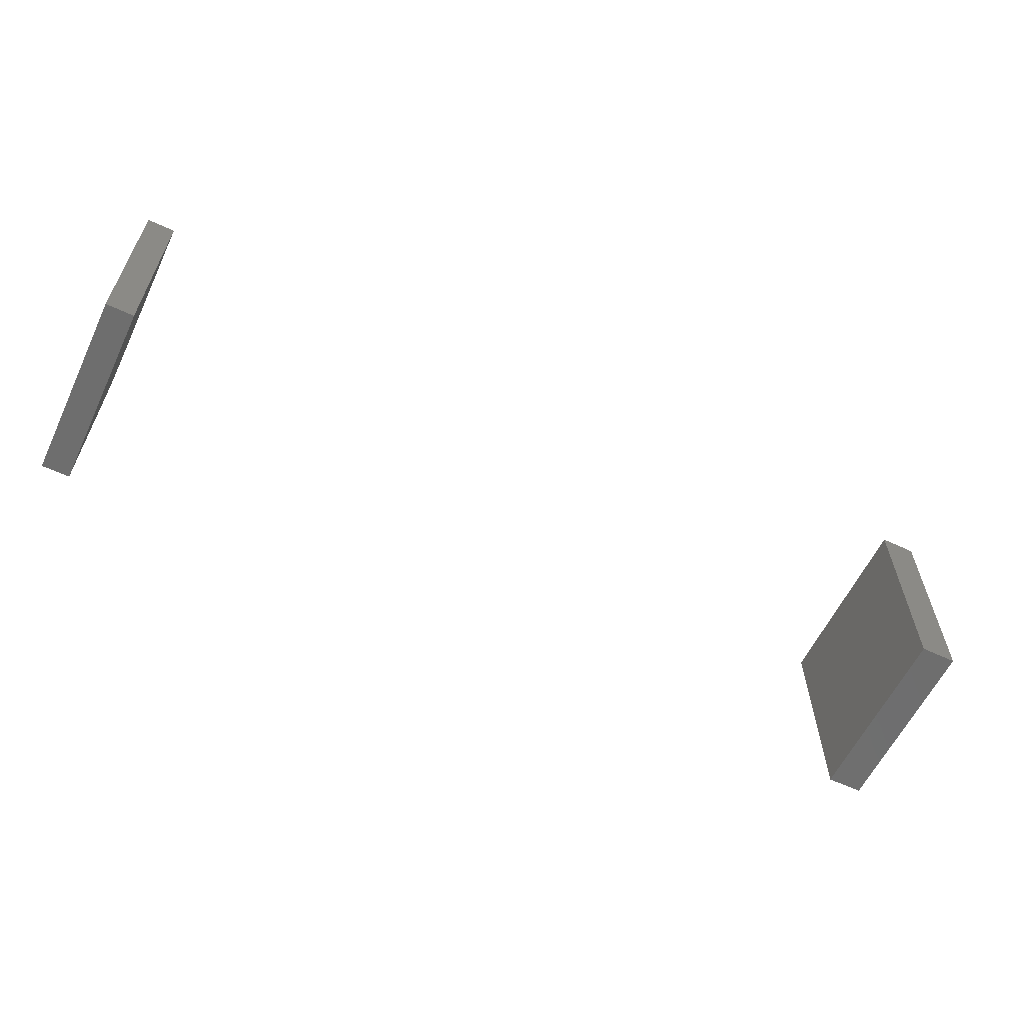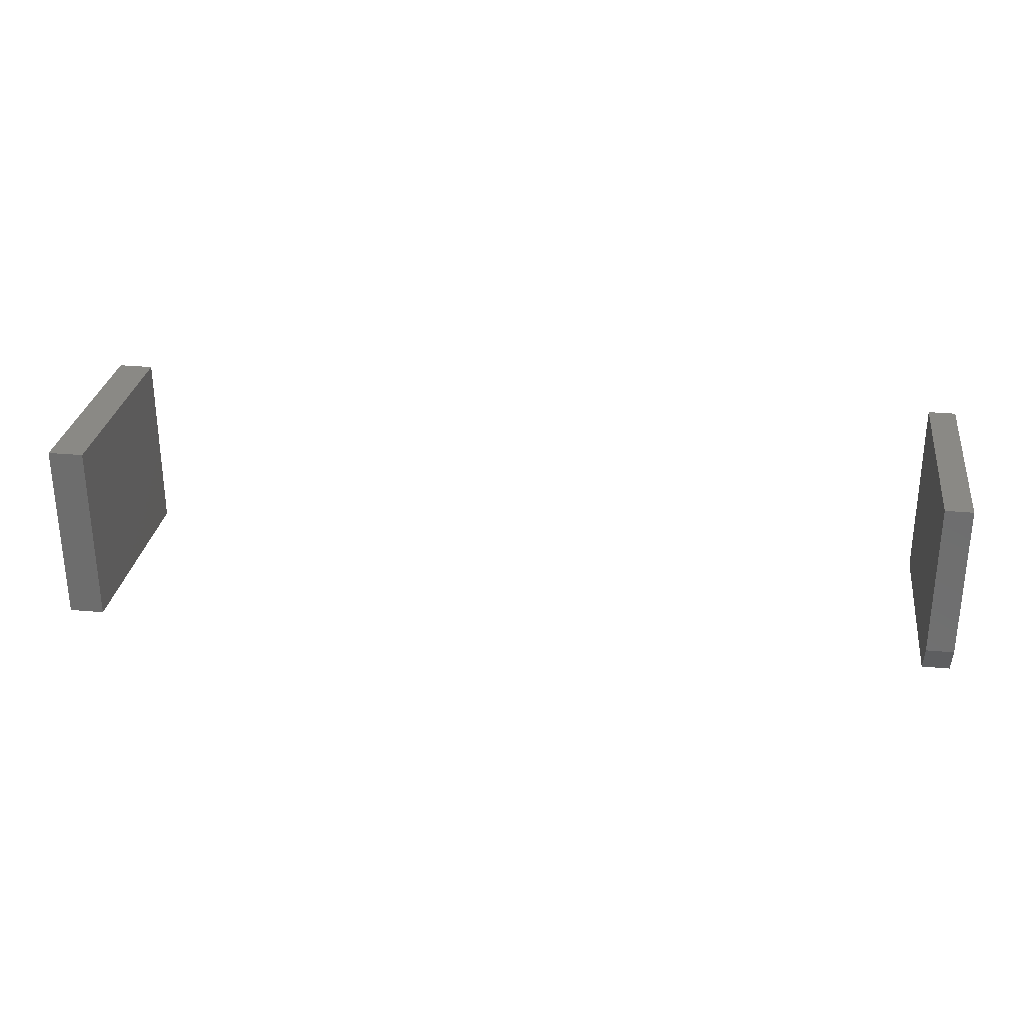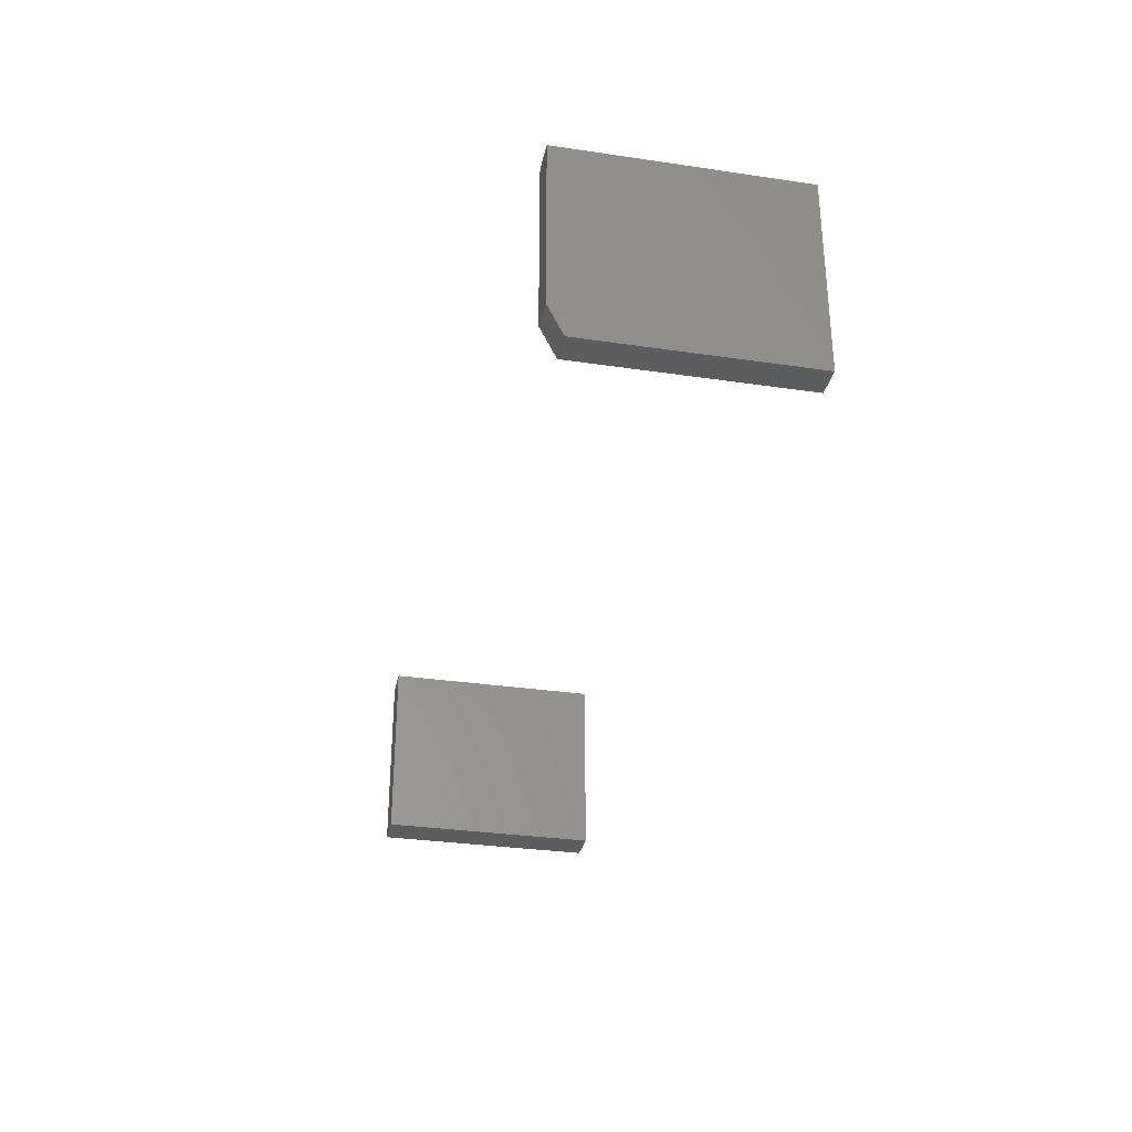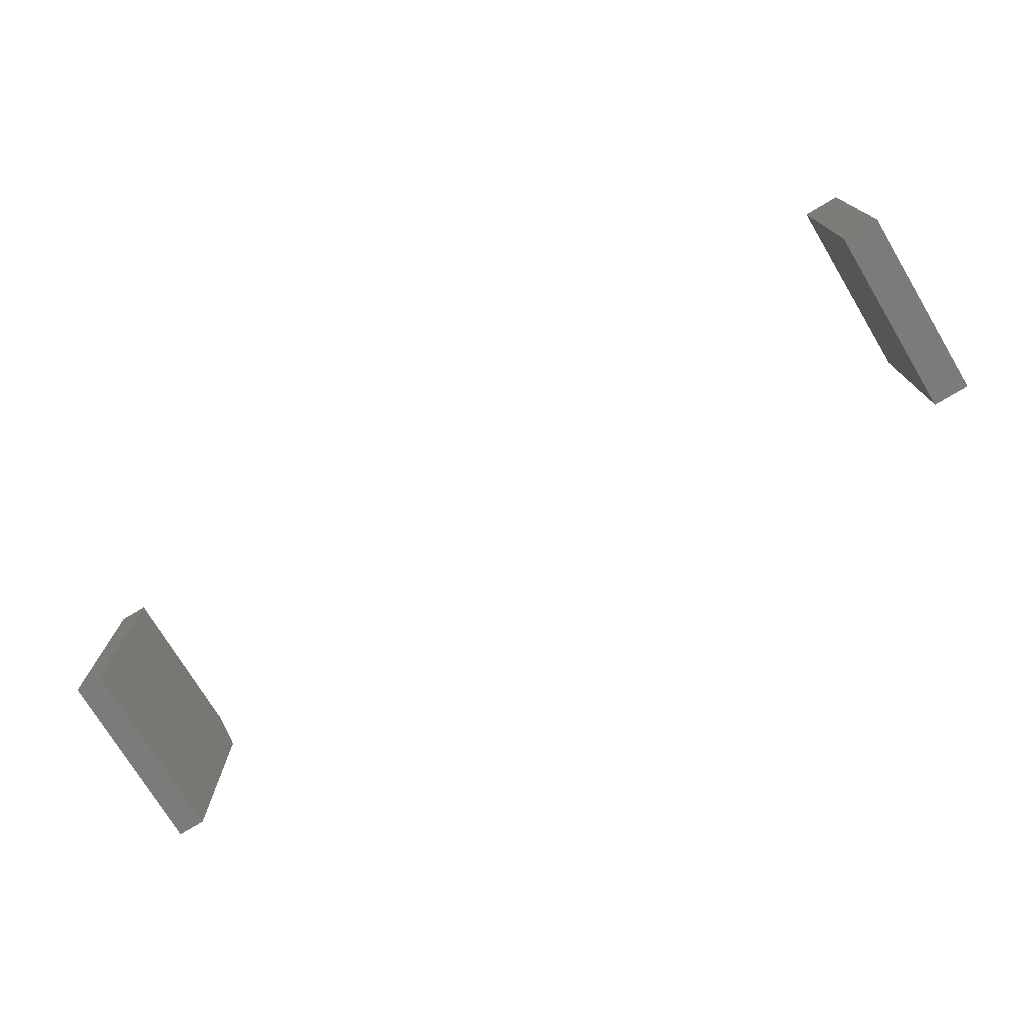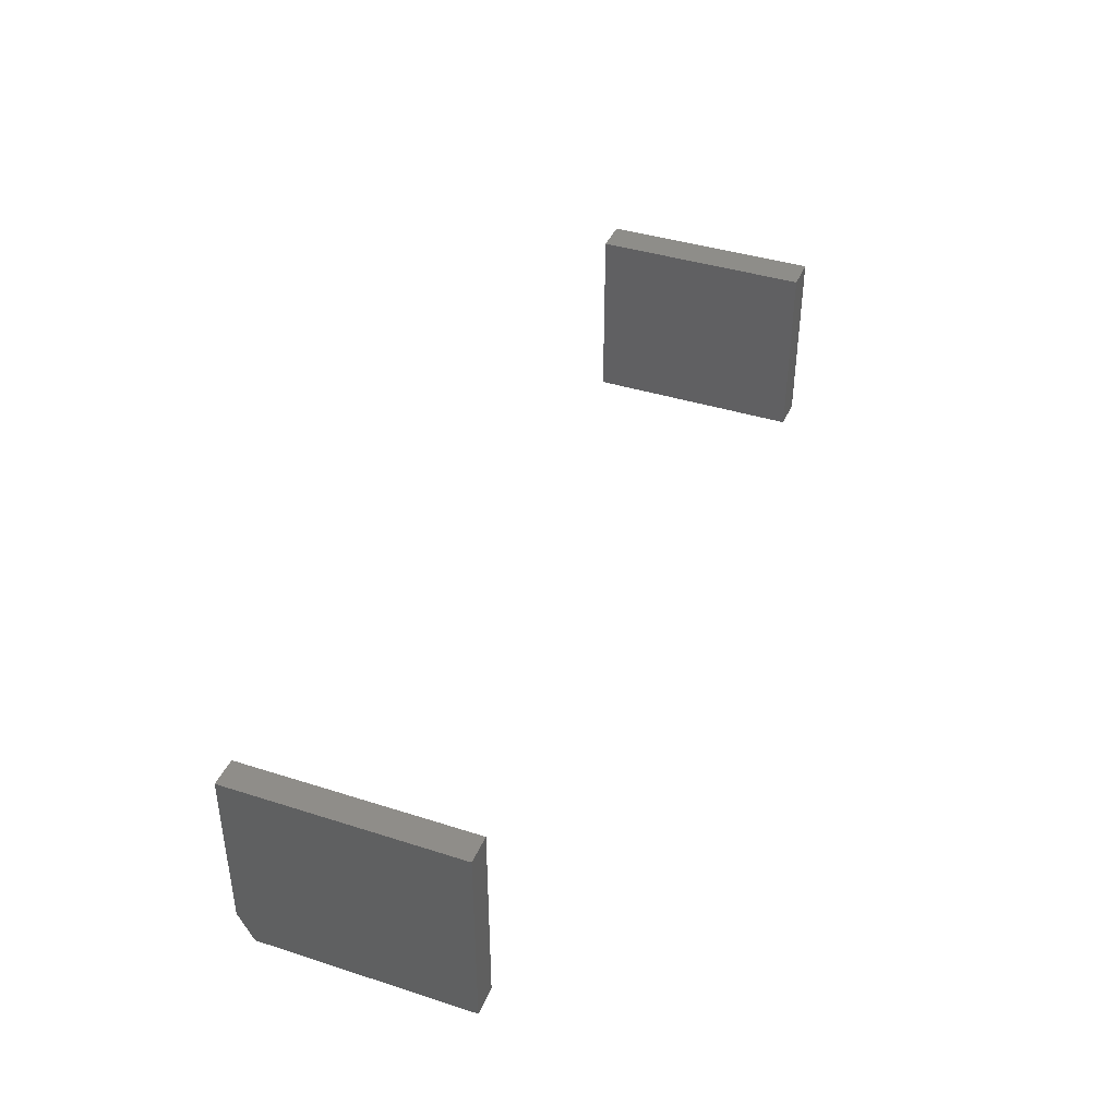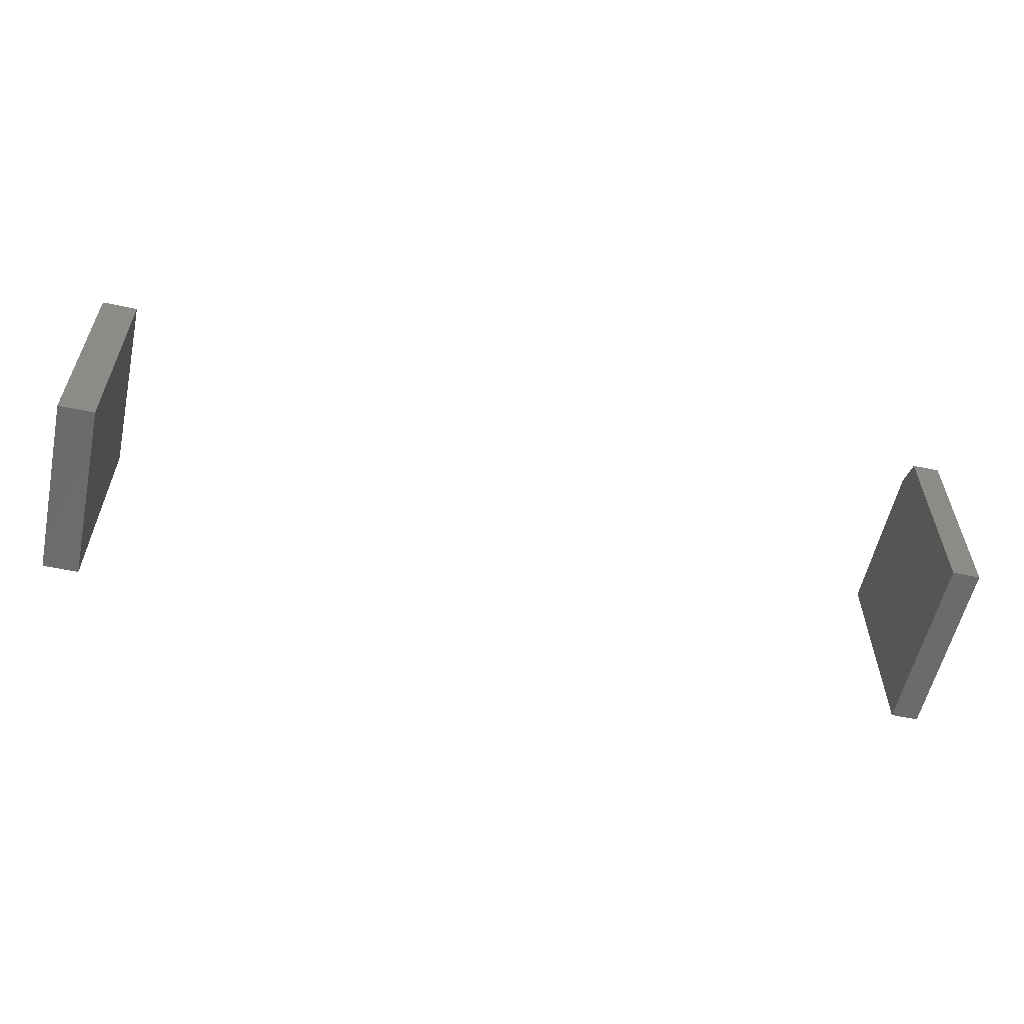
<metadata>
{"format":"stl","ext":"stl","renderer":"f3d","projection":"perspective","resolution":1024,"background":"white","views":[{"elev":-60.4,"azim":-25.6,"up":"+Y"},{"elev":28.7,"azim":-172.1,"up":"+Z"},{"elev":-31.8,"azim":-101.7,"up":"+Z"},{"elev":-74.5,"azim":31.1,"up":"+Y"},{"elev":40.1,"azim":-68.5,"up":"+Z"},{"elev":-57.3,"azim":167.6,"up":"+Y"}]}
</metadata>
<code>
# stl→obj: 18 verts, 28 faces
v 0.6953 -0.3594 -0.1484
v 0.753 -0.3594 -0.1484
v 0.6953 -0.3594 0.1562
v 0.753 -0.3594 0.1562
v 0.6953 0 -0.1484
v 0.6953 1.691e-17 0.1562
v 0.753 6.409e-18 -0.1484
v 0.753 2.332e-17 0.1562
v -0.7422 2.602e-18 -0.1016
v -0.7422 1.691e-17 0.1562
v -0.6973 7.587e-18 -0.1016
v -0.6973 2.19e-17 0.1562
v -0.7422 -0.3594 -0.1484
v -0.7422 -0.3594 0.1562
v -0.7422 -0.02344 -0.1484
v -0.6973 -0.3594 0.1562
v -0.6973 -0.3594 -0.1484
v -0.6973 -0.02344 -0.1484
f 1 2 3
f 3 2 4
f 5 6 7
f 7 6 8
f 6 5 3
f 3 5 1
f 8 6 4
f 4 6 3
f 7 8 2
f 2 8 4
f 5 7 1
f 1 7 2
f 9 10 11
f 11 10 12
f 13 14 15
f 15 14 10
f 15 10 9
f 16 17 12
f 12 17 18
f 12 18 11
f 15 18 13
f 13 18 17
f 15 9 18
f 18 9 11
f 13 17 14
f 14 17 16
f 12 10 16
f 16 10 14

</code>
